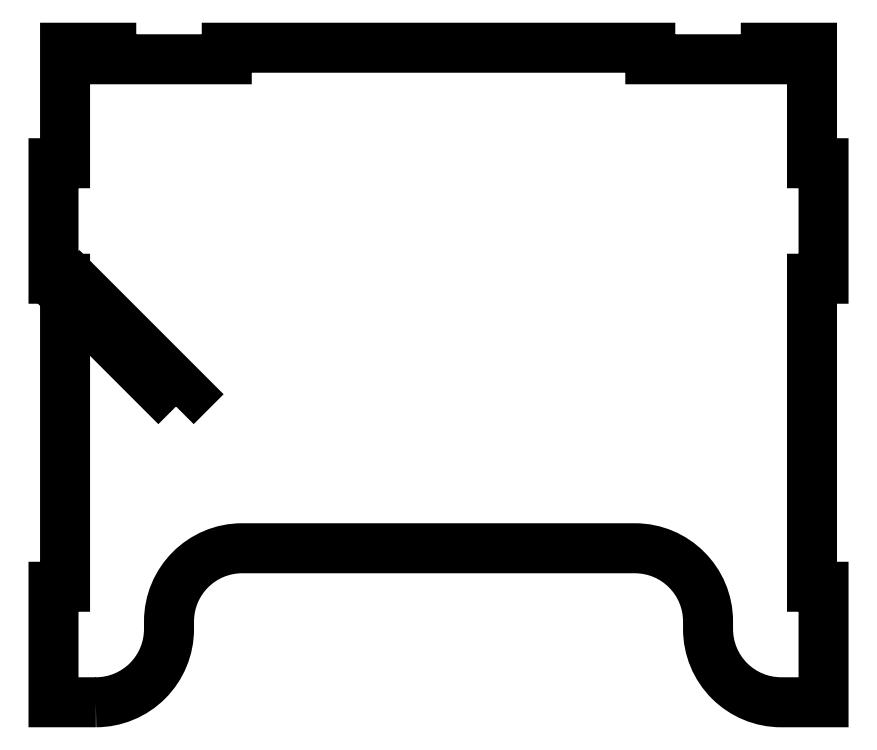
<metadata>
{"format":"dxf","ext":"dxf","renderer":"ezdxf+matplotlib","layout":"modelspace","background":"white","min_lineweight":24,"dpi":150}
</metadata>
<code>
0
SECTION
2
ENTITIES
0
LWPOLYLINE
8
0
90
32
70
1
43
0
10
-189
20
30
42
0.4142
10
-170
20
49
10
-170
20
51
42
-0.4142
10
-151
20
70
10
-49
20
70
42
-0.4142
10
-30
20
51
10
-30
20
49
42
0.4142
10
-11
20
30
10
0
20
30
10
0
20
60
10
-3
20
60
10
-3
20
140
10
0
20
140
10
0
20
170
10
-3
20
170
10
-3
20
200
10
-15
20
200
10
-15
20
197
10
-45
20
197
10
-45
20
200
10
-155
20
200
10
-155
20
197
10
-185
20
197
10
-185
20
200
10
-197
20
200
10
-197
20
170
10
-200
20
170
10
-200
20
140
10
-197
20
140
10
-197
20
60
10
-200
20
60
10
-200
20
30
0
LWPOLYLINE
8
0
90
4
70
1
43
0
10
-168.2
20
106.8
10
-196.5
20
135.1
10
-193.3
20
138.3
10
-165
20
110
0
ENDSEC
0
EOF

</code>
